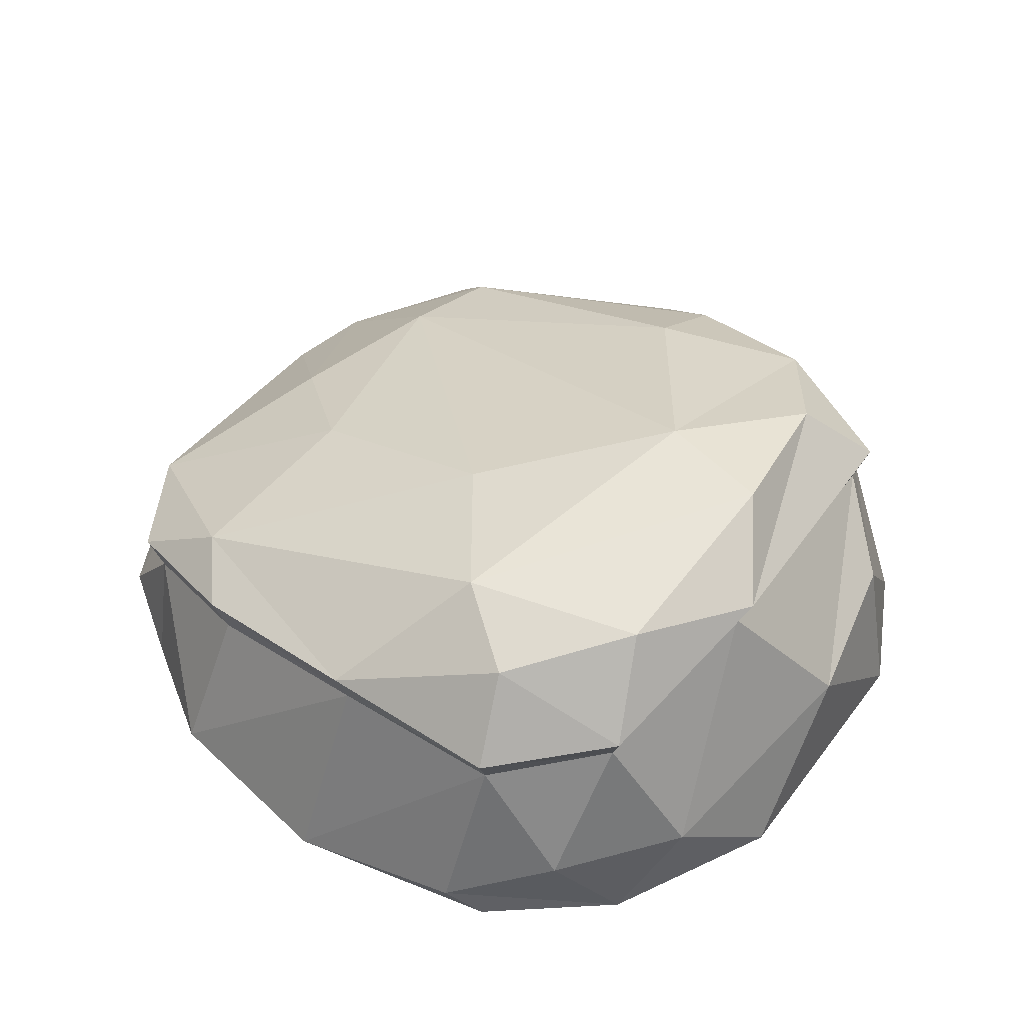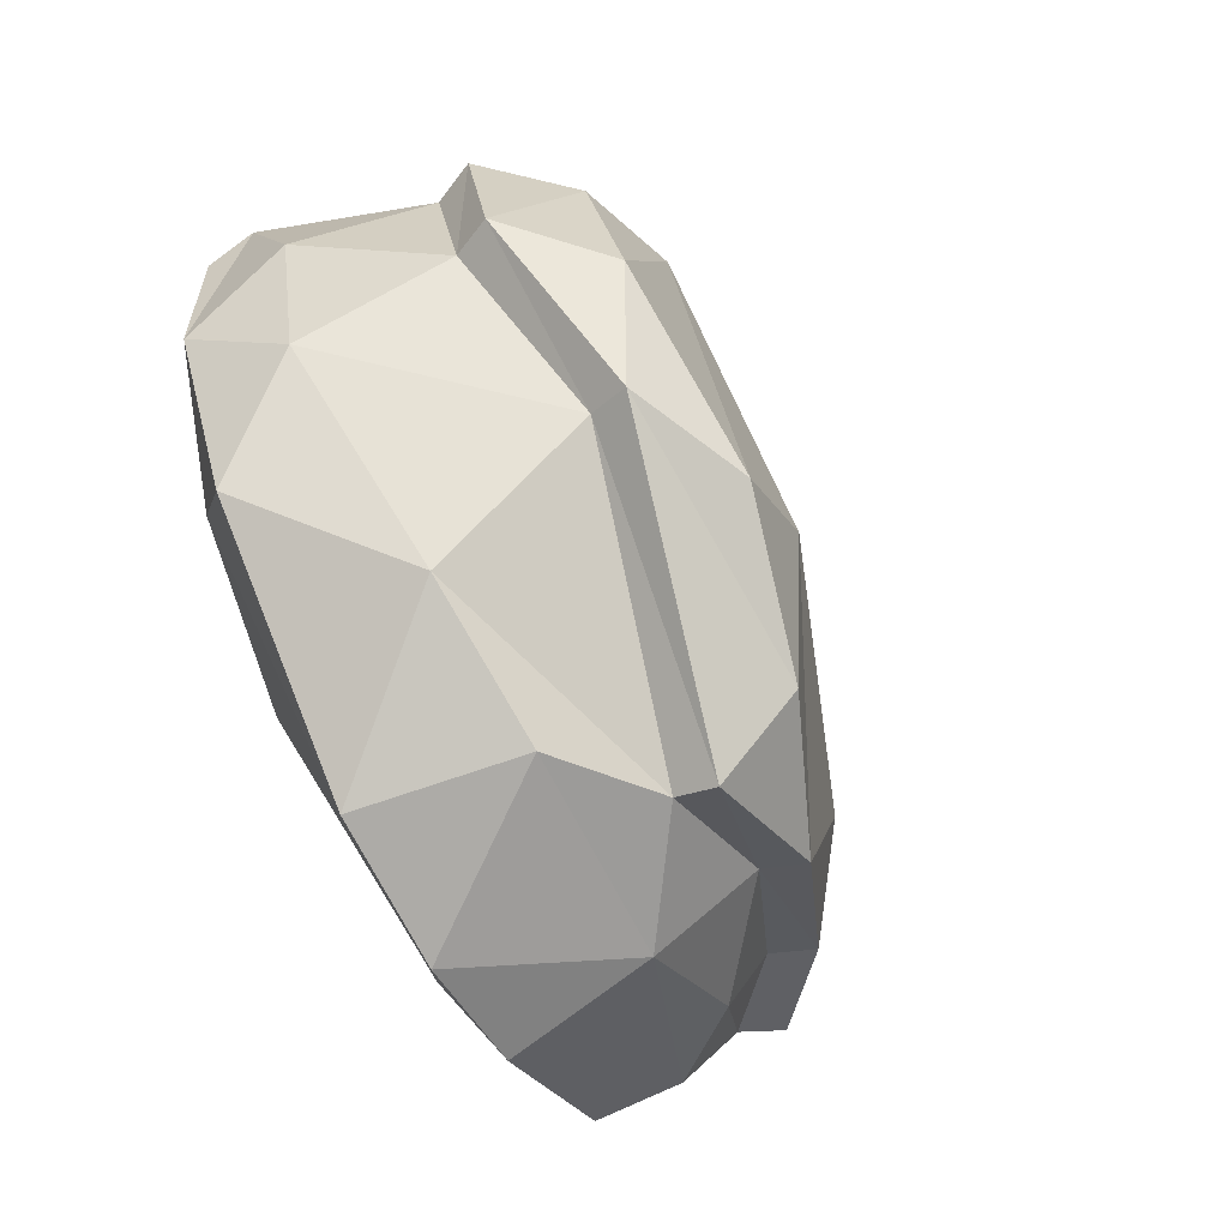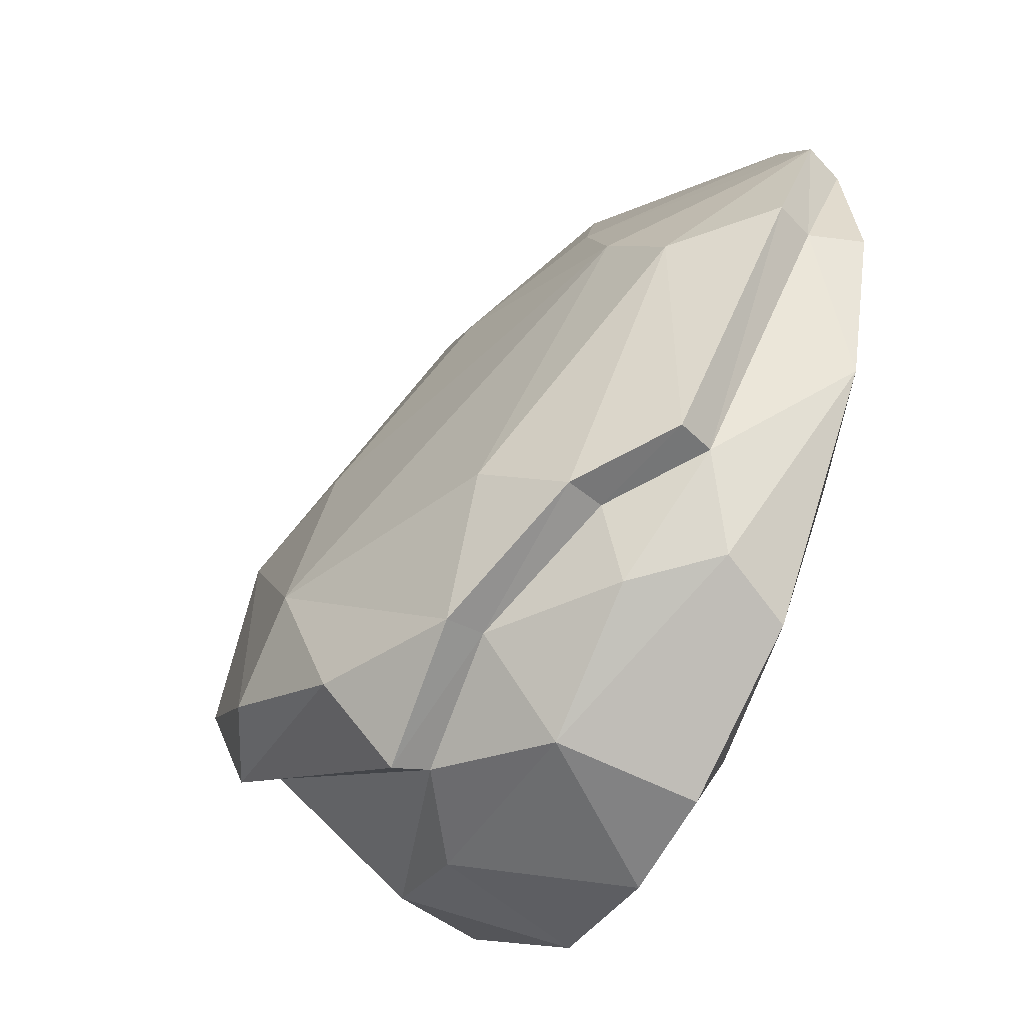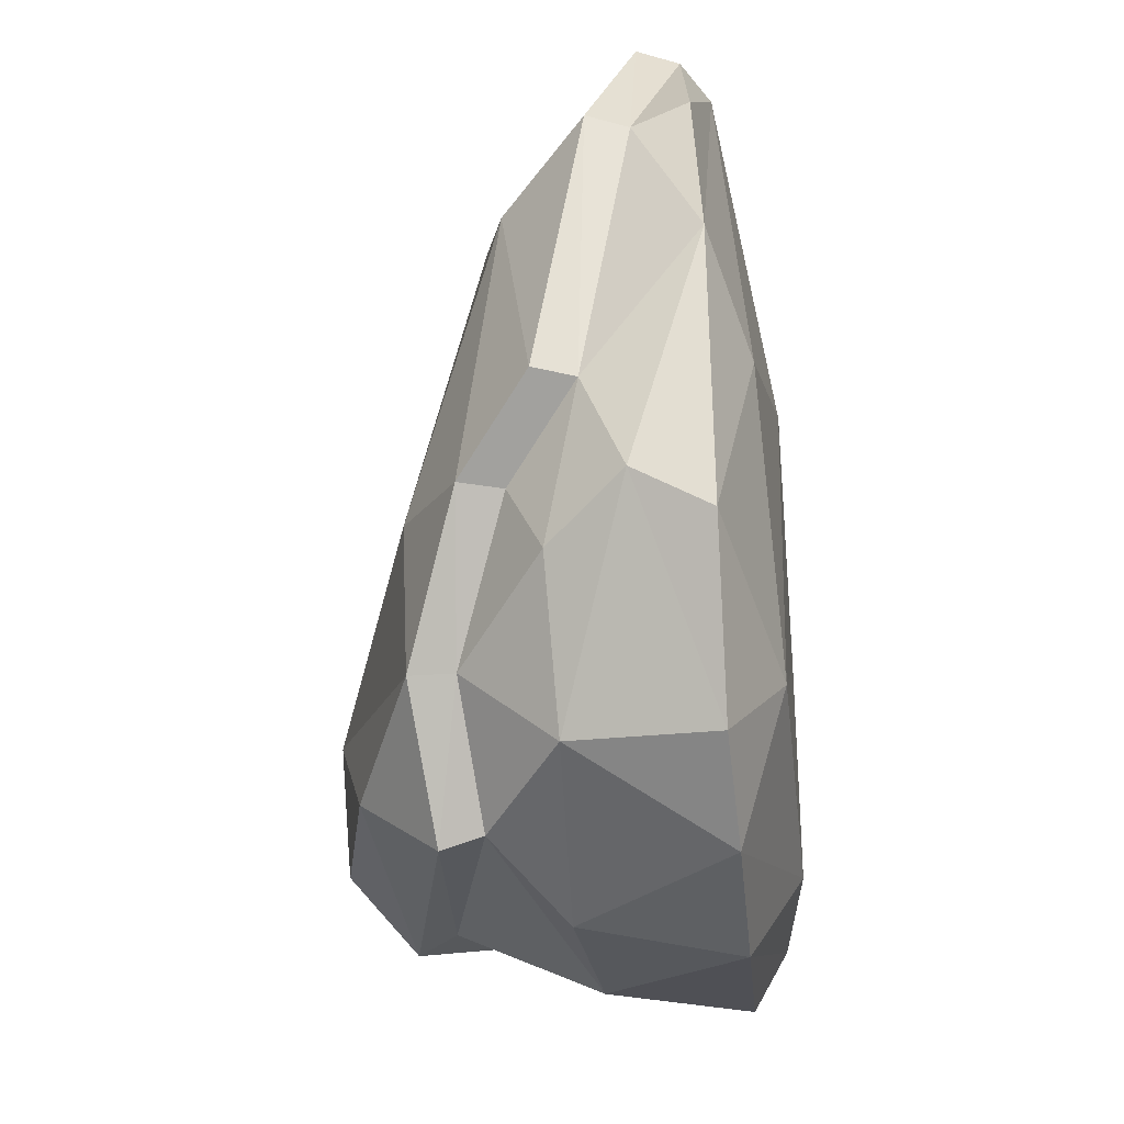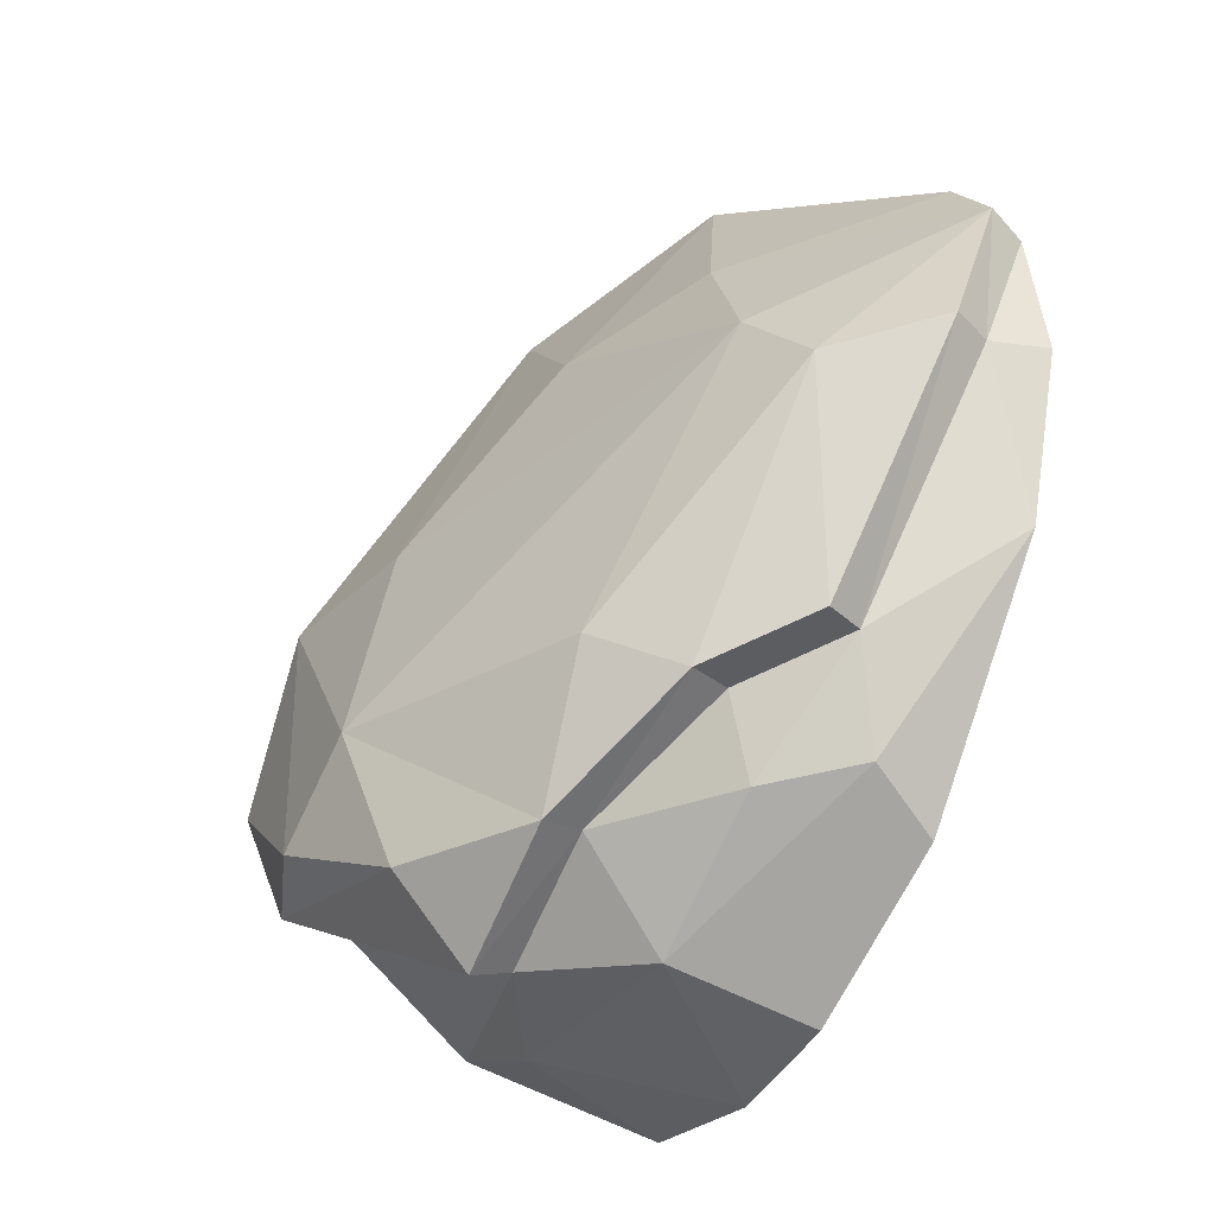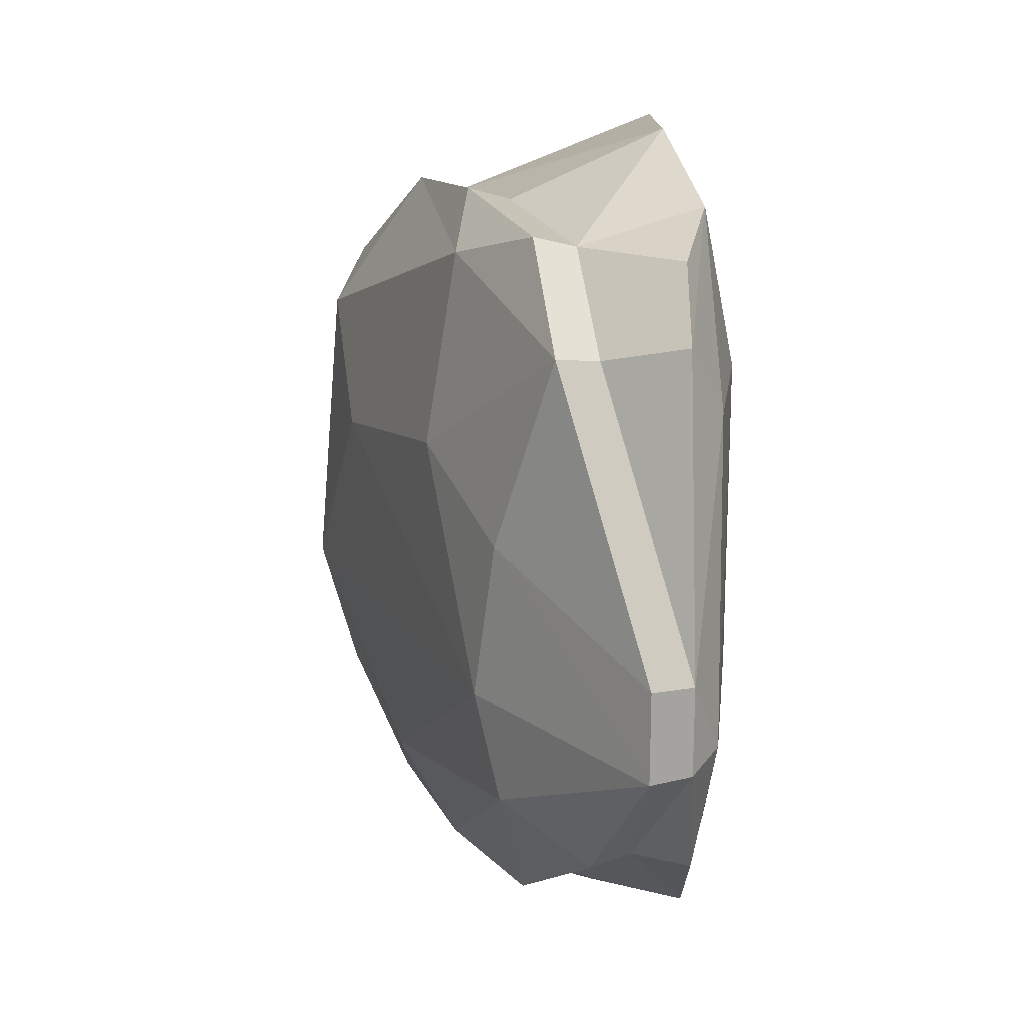
<metadata>
{"format":"obj","ext":"obj","renderer":"f3d","projection":"perspective","resolution":1024,"background":"white","views":[{"elev":50.1,"azim":85.7,"up":"+Y"},{"elev":-59.9,"azim":119.0,"up":"+Z"},{"elev":-50.8,"azim":-117.1,"up":"+Z"},{"elev":-59.0,"azim":-83.6,"up":"+Z"},{"elev":-39.1,"azim":-120.3,"up":"+Z"},{"elev":52.8,"azim":-90.5,"up":"+Z"}]}
</metadata>
<code>
v 46.19 37.25 31.85
v 54.99 -0.7849 -33.27
v -61.31 2.474 38.29
v 22.84 28.63 53.29
v 43.24 26.94 -53.4
v 5.332 39.86 -62.81
v -15.6 41.42 -53.17
v -33.86 27.33 -52.53
v -50.34 20.72 -35.66
v -24.02 2.818 70.29
v -10.15 3.024 73.63
v 5.357 -0.7418 69.21
v 47.34 -2.964 27.83
v 54.41 4.408 41.76
v 29.29 4.195 62.5
v -0.2976 18.79 66.56
v -20.73 15.77 63.81
v 44.49 49.89 -34.92
v -12.24 27.5 -67
v 20.74 29.32 -65.21
v 60.25 5.12 -40.57
v 26.18 4.948 -68.54
v 3.813 4.829 -73.63
v -14.66 5.023 -71.48
v -9.899 -3.593 -55.06
v -45.11 -3.506 -26.49
v -63.59 -1.538 25.71
v 30.76 -3.917 -45.94
v 58.36 -2.727 -11.95
v -25.28 -6.869 -6.542
v 31.27 -6.547 11.32
v -8.931 -5.41 48.96
v -26.11 -2.39 58.16
v 70.69 3.417 10.69
v 70 9.558 16.91
v 70.87 3.123 -13.51
v 67.33 18.56 -24.58
v 63.2 40.19 -12.11
v 72.15 18.35 -1.905
v 63.73 36.54 9.305
v -39.77 3.577 -56.17
v -64.13 1.604 -20.44
v -72.15 1.834 4.924
v -69.7 2.664 27.23
v -69.5 10.82 4.235
v -43.94 15.01 -50.32
v -36.78 32.24 -40.58
v 47.58 43.87 33.62
v 23.26 35.39 55.5
v 9.167 37.36 55.48
v -22.07 22.42 65.73
v -63.3 9.002 39.94
v -34.83 31.58 37.01
v -0.4714 25.42 68.93
v -10.99 42.3 32.97
v 13.91 56.21 7.917
v -47 34.85 14.98
v 40.57 59.57 9.941
v 56.48 55.48 6.373
v 53.65 59.87 -16.4
v 12.92 63.49 -27.48
v 28.63 64 -38.86
v 46.43 56.05 -36.85
v 5.832 58.22 -52.21
v 5.419 46.34 -65.25
v -27.01 48.3 -31.21
v -16.97 48.18 -54.76
v -39 38.95 -41.29
v 66.04 46.22 -12.64
v 66.36 42.69 10.34
v -71.95 9.171 28.48
v -72.04 17.26 4.369
v -58.44 30.98 1.906
v -52.94 27.14 -36.31
f 33 32 12
f 33 12 10
f 10 12 11
f 33 10 3
f 32 13 12
f 13 14 15
f 12 13 15
f 13 34 14
f 12 15 16
f 15 14 1
f 15 1 4
f 16 15 4
f 49 48 50
f 3 10 17
f 52 51 53
f 10 11 17
f 11 12 16
f 17 11 16
f 54 49 50
f 51 54 50
f 53 51 55
f 51 50 55
f 55 50 56
f 53 55 57
f 55 56 57
f 50 48 58
f 56 50 58
f 48 59 58
f 58 59 60
f 56 58 61
f 58 62 61
f 58 60 62
f 60 63 62
f 61 62 64
f 62 63 64
f 64 63 65
f 57 61 66
f 57 56 61
f 61 64 67
f 66 67 68
f 66 61 67
f 47 7 8
f 7 19 8
f 67 64 65
f 7 6 19
f 6 20 19
f 19 20 23
f 19 23 24
f 8 19 46
f 46 19 24
f 6 18 5
f 6 5 20
f 5 21 22
f 20 5 22
f 20 22 23
f 22 21 2
f 22 2 28
f 23 22 28
f 46 24 41
f 24 23 25
f 23 28 25
f 41 24 25
f 41 25 26
f 25 31 30
f 26 25 30
f 26 30 27
f 28 29 31
f 25 28 31
f 28 2 29
f 30 31 32
f 31 29 13
f 31 13 32
f 27 30 32
f 13 29 34
f 34 29 36
f 34 36 35
f 34 35 14
f 29 2 36
f 36 2 21
f 36 21 37
f 21 5 37
f 37 5 18
f 38 37 18
f 69 63 60
f 14 35 40
f 14 40 1
f 35 36 39
f 36 37 39
f 35 39 40
f 39 38 40
f 39 37 38
f 70 69 59
f 69 60 59
f 70 59 48
f 26 42 41
f 26 27 42
f 27 32 33
f 27 33 3
f 42 27 43
f 27 44 43
f 27 3 44
f 43 44 45
f 71 52 53
f 72 71 73
f 73 71 57
f 71 53 57
f 73 57 66
f 41 42 46
f 46 42 9
f 43 45 42
f 42 45 9
f 72 73 74
f 74 73 68
f 68 73 66
f 46 9 8
f 8 9 47
f 4 1 49
f 49 1 48
f 3 17 52
f 52 17 51
f 16 4 54
f 54 4 49
f 17 16 51
f 51 16 54
f 6 65 18
f 18 65 63
f 47 68 7
f 7 68 67
f 6 7 65
f 65 7 67
f 38 18 69
f 69 18 63
f 40 38 70
f 70 38 69
f 40 70 1
f 1 70 48
f 3 52 44
f 44 52 71
f 44 71 45
f 45 71 72
f 45 72 9
f 9 72 74
f 9 74 47
f 47 74 68

</code>
